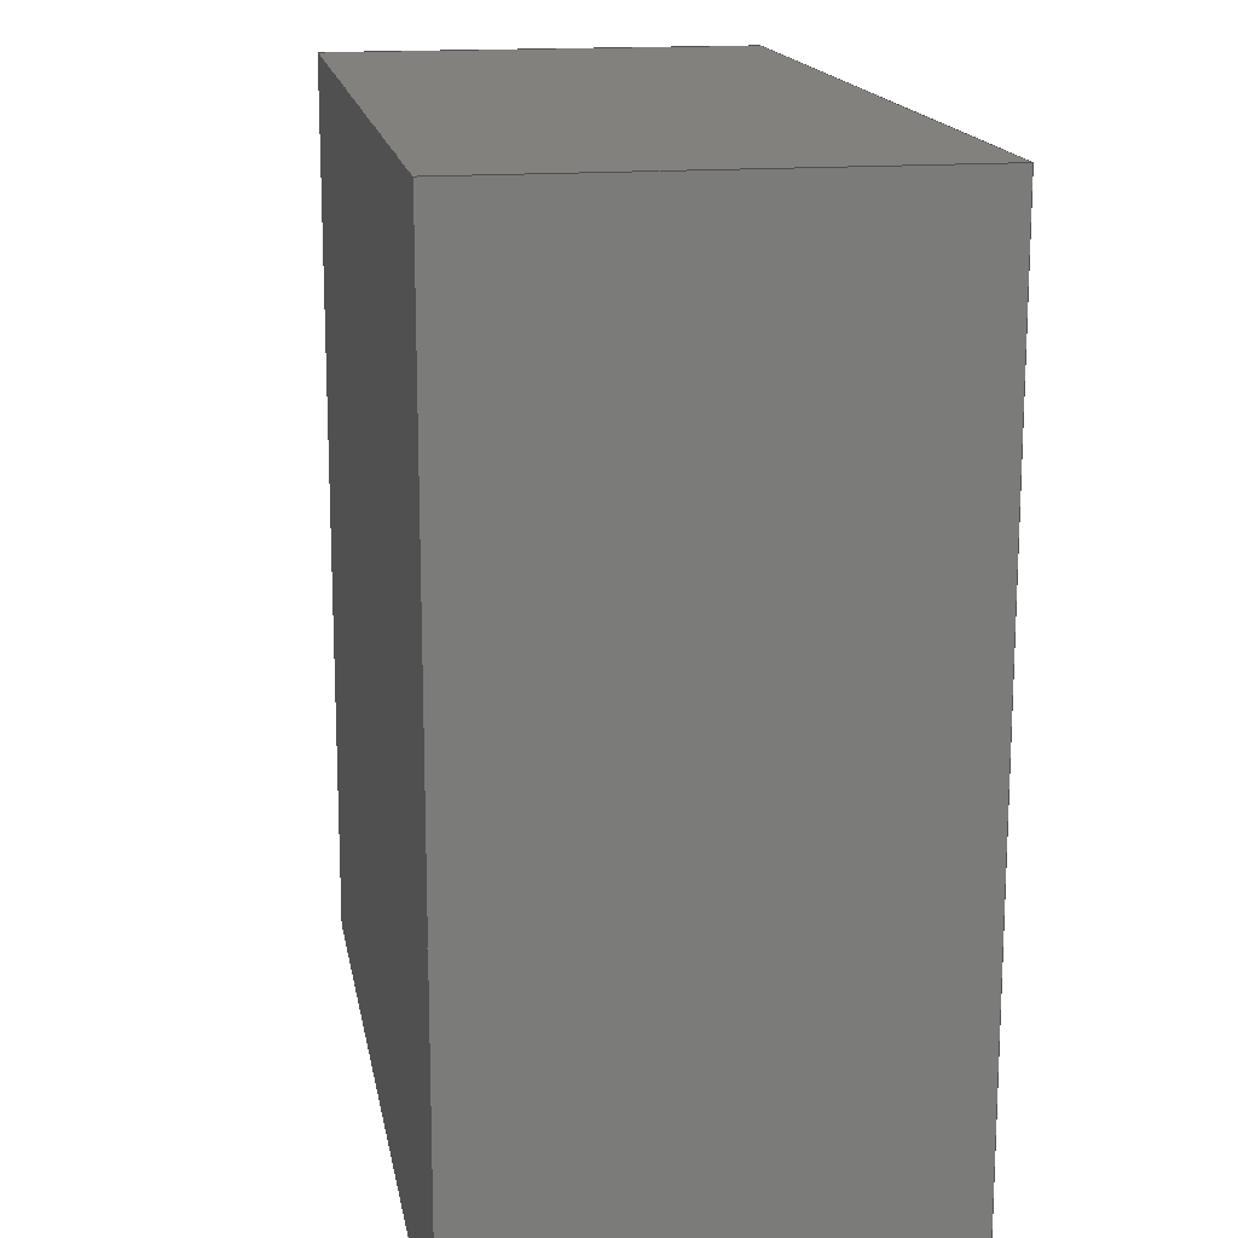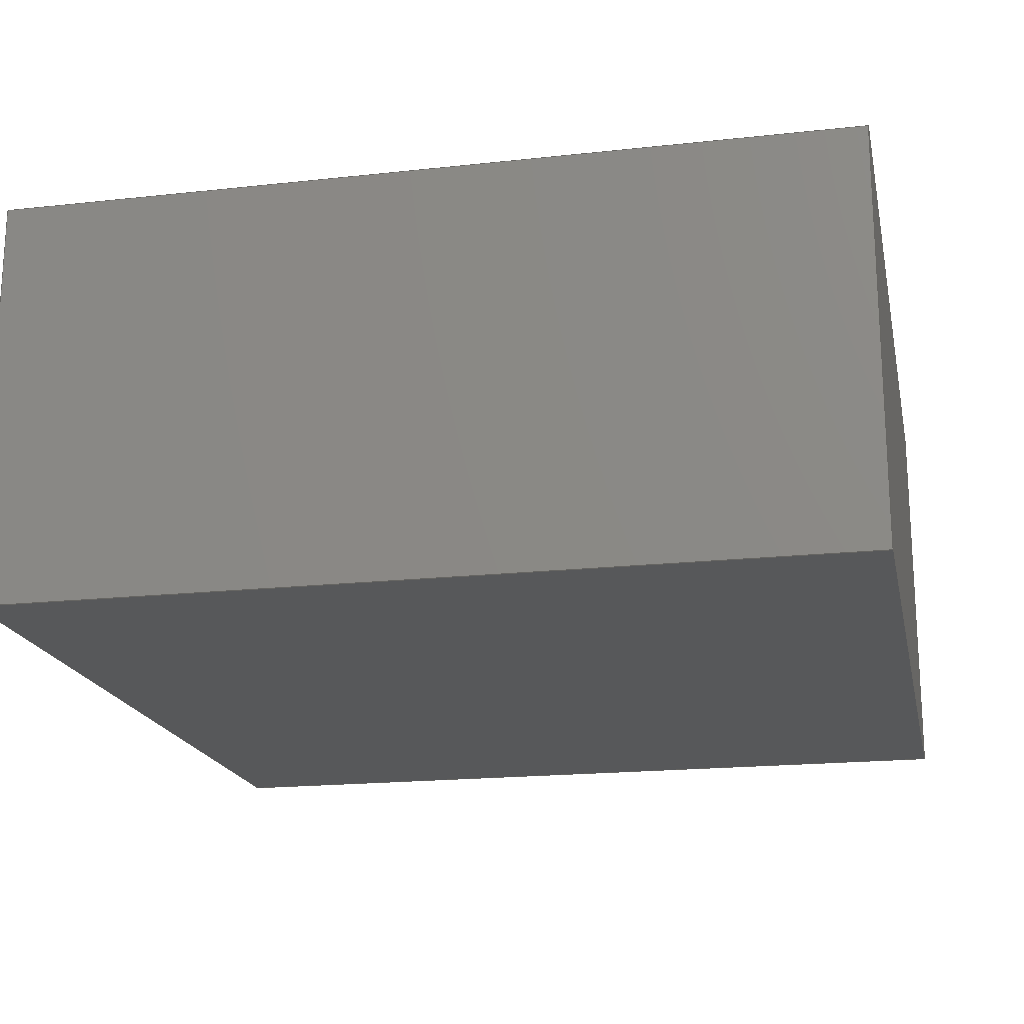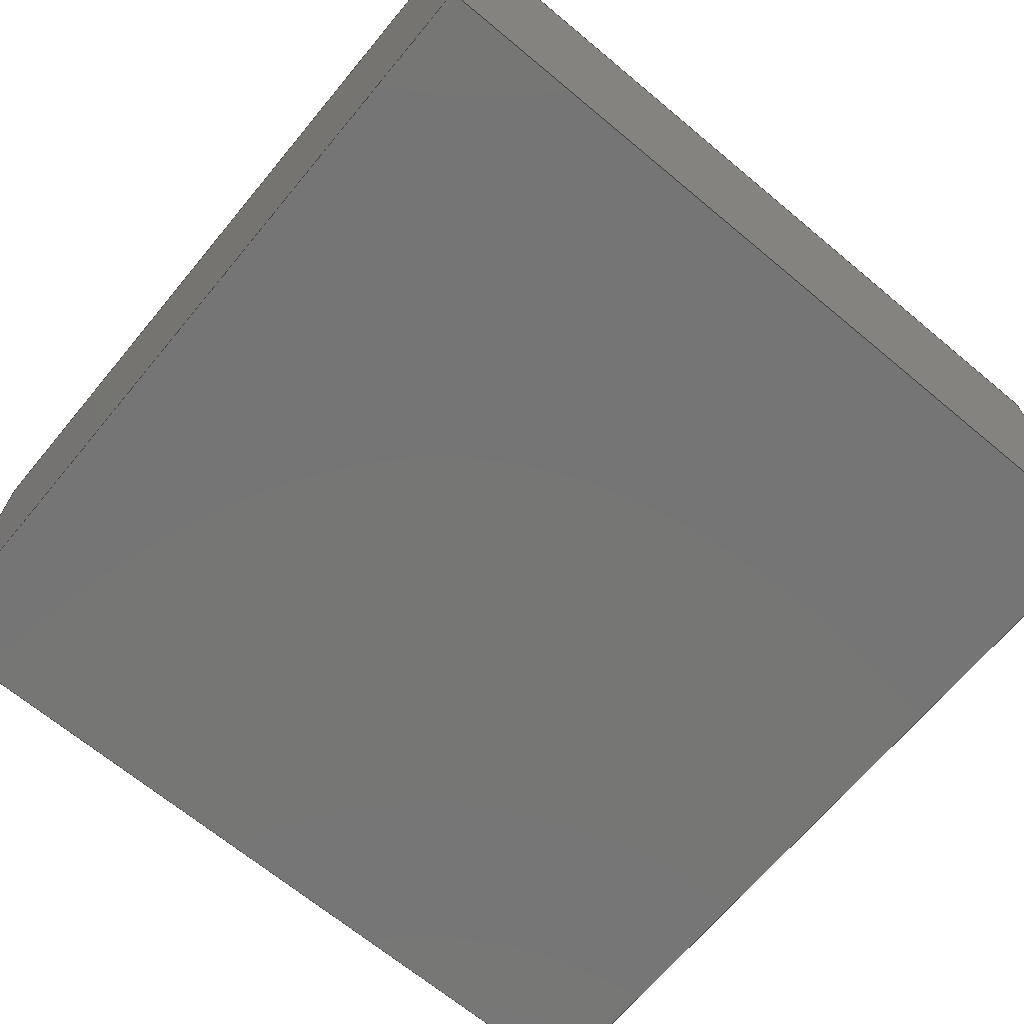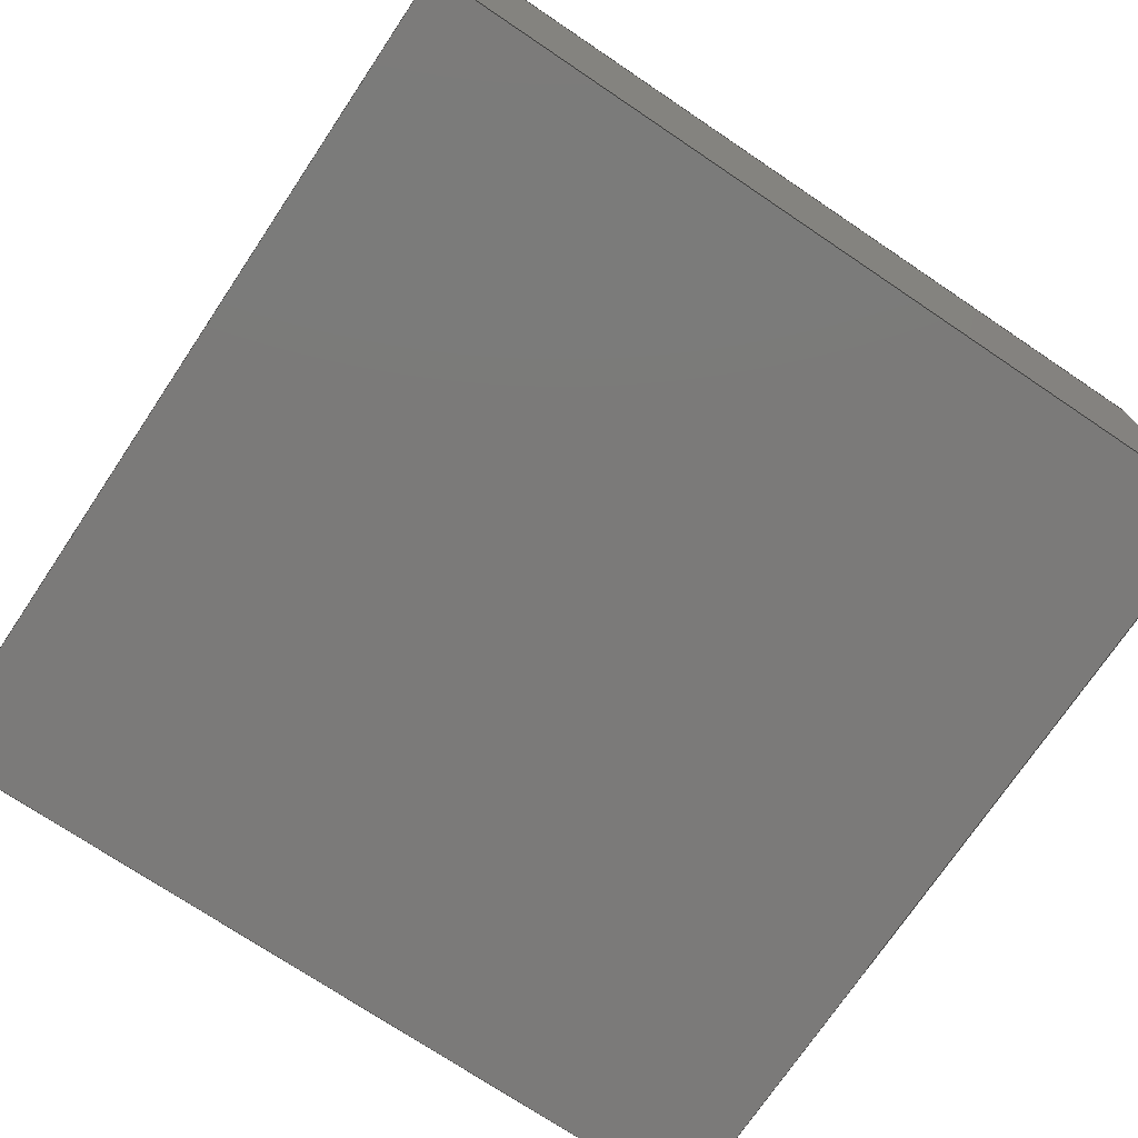
<metadata>
{"format":"step","ext":"step","renderer":"f3d","projection":"perspective","resolution":1024,"background":"white","views":[{"elev":16.1,"azim":80.4,"up":"+Y"},{"elev":-18.8,"azim":-78.2,"up":"+Z"},{"elev":-68.1,"azim":140.2,"up":"+Z"},{"elev":-73.7,"azim":-33.9,"up":"+Z"}]}
</metadata>
<code>
ISO-10303-21;
DATA;
#1 =( GEOMETRIC_REPRESENTATION_CONTEXT ( 3 ) GLOBAL_UNCERTAINTY_ASSIGNED_CONTEXT ( ( #59 ) ) GLOBAL_UNIT_ASSIGNED_CONTEXT ( ( #157, #140, #138 ) ) REPRESENTATION_CONTEXT ( 'NONE', 'WORKASPACE' ) );
#2 = CARTESIAN_POINT ( 'NONE',  ( 0, 0, 0.05906 ) ) ;
#3 = EDGE_CURVE ( 'NONE', #9, #88, #67, .T. ) ;
#4 = PRESENTATION_LAYER_ASSIGNMENT (  '', '', ( #40 ) ) ;
#5 = DIRECTION ( 'NONE',  ( 0, -0, 1 ) ) ;
#6 = FACE_OUTER_BOUND ( 'NONE', #90, .T. ) ;
#7 = ORIENTED_EDGE ( 'NONE', *, *, #20, .F. ) ;
#8 = LENGTH_MEASURE_WITH_UNIT ( LENGTH_MEASURE( 0.0254 ), #147 );
#9 = VERTEX_POINT ( 'NONE', #171 ) ;
#10 = SURFACE_STYLE_USAGE ( .BOTH. , #201 ) ;
#11 = PLANE ( 'NONE',  #24 ) ;
#12 = FILL_AREA_STYLE ('',( #172 ) ) ;
#13 = DIMENSIONAL_EXPONENTS ( 1, 0, 0, 0, 0, 0, 0 ) ;
#14 = MECHANICAL_DESIGN_GEOMETRIC_PRESENTATION_REPRESENTATION (  '', ( #76 ), #1 ) ;
#15 = AXIS2_PLACEMENT_3D ( 'NONE', #170, #110, #208 ) ;
#16 = ORIENTED_EDGE ( 'NONE', *, *, #3, .F. ) ;
#17 = DIRECTION ( 'NONE',  ( -0, -0, -1 ) ) ;
#18 = CARTESIAN_POINT ( 'NONE',  ( 0.122, 0.122, 0 ) ) ;
#19 = FILL_AREA_STYLE ('',( #91 ) ) ;
#20 = EDGE_CURVE ( 'NONE', #9, #154, #64, .T. ) ;
#21 = DIRECTION ( 'NONE',  ( -1, 0, 0 ) ) ;
#22 = APPLICATION_PROTOCOL_DEFINITION ( 'draft international standard', 'automotive_design', 1998, #188 ) ;
#23 = CARTESIAN_POINT ( 'NONE',  ( 0.122, 0, 0.05906 ) ) ;
#24 = AXIS2_PLACEMENT_3D ( 'NONE', #38, #55, #85 ) ;
#25 = SURFACE_STYLE_FILL_AREA ( #12 ) ;
#26 = EDGE_CURVE ( 'NONE', #88, #202, #156, .T. ) ;
#27 = DIRECTION ( 'NONE',  ( -0, -0, -1 ) ) ;
#28 = ORIENTED_EDGE ( 'NONE', *, *, #176, .T. ) ;
#29 = ORIENTED_EDGE ( 'NONE', *, *, #126, .F. ) ;
#30 = CLOSED_SHELL ( 'NONE', ( #144, #97, #182, #209, #203, #79 ) ) ;
#31 = DIMENSIONAL_EXPONENTS ( 1, 0, 0, 0, 0, 0, 0 ) ;
#32 = CARTESIAN_POINT ( 'NONE',  ( 0, 0, 0.05906 ) ) ;
#33 = EDGE_CURVE ( 'NONE', #202, #169, #48, .T. ) ;
#34 = DIRECTION ( 'NONE',  ( -1, -0, -0 ) ) ;
#35 = DIMENSIONAL_EXPONENTS ( 1, 0, 0, 0, 0, 0, 0 ) ;
#36 = CARTESIAN_POINT ( 'NONE',  ( 0, 0.122, 0 ) ) ;
#37 = PRODUCT_DEFINITION_CONTEXT ( 'detailed design', #177, 'design' ) ;
#38 = CARTESIAN_POINT ( 'NONE',  ( 0, 0, 0 ) ) ;
#39 = COLOUR_RGB ( '',0.6, 0.6118, 1 ) ;
#40 = STYLED_ITEM ( 'NONE', ( #204 ), #185 ) ;
#41 =( NAMED_UNIT ( * ) SI_UNIT ( $, .STERADIAN. ) SOLID_ANGLE_UNIT ( ) );
#42 = CARTESIAN_POINT ( 'NONE',  ( 0, 0, 0 ) ) ;
#43 = VECTOR ( 'NONE', #78, 39.37 ) ;
#44 =( CONVERSION_BASED_UNIT ( 'INCH', #61 ) LENGTH_UNIT ( ) NAMED_UNIT ( #31 ) );
#45 = VERTEX_POINT ( 'NONE', #50 ) ;
#46 = ORIENTED_EDGE ( 'NONE', *, *, #20, .T. ) ;
#47 = SHAPE_DEFINITION_REPRESENTATION ( #103, #185 ) ;
#48 = LINE ( 'NONE', #98, #132 ) ;
#49 = VECTOR ( 'NONE', #17, 39.37 ) ;
#50 = CARTESIAN_POINT ( 'NONE',  ( 0.122, 0, 0.05906 ) ) ;
#51 = EDGE_LOOP ( 'NONE', ( #71, #207, #125, #151 ) ) ;
#52 = FACE_OUTER_BOUND ( 'NONE', #210, .T. ) ;
#53 = CARTESIAN_POINT ( 'NONE',  ( 0, 0, 0.05906 ) ) ;
#54 = MANIFOLD_SOLID_BREP ( 'Boss-Extrude1', #30 ) ;
#55 = DIRECTION ( 'NONE',  ( 0, 0, -1 ) ) ;
#56 = VECTOR ( 'NONE', #199, 39.37 ) ;
#57 = CARTESIAN_POINT ( 'NONE',  ( 0.122, 0, 0.05906 ) ) ;
#58 =( NAMED_UNIT ( * ) PLANE_ANGLE_UNIT ( ) SI_UNIT ( $, .RADIAN. ) );
#59 = UNCERTAINTY_MEASURE_WITH_UNIT (LENGTH_MEASURE( 1e-05 ), #157, 'distance_accuracy_value', 'NONE');
#60 = PLANE ( 'NONE',  #72 ) ;
#61 = LENGTH_MEASURE_WITH_UNIT ( LENGTH_MEASURE( 0.0254 ), #165 );
#62 = DIRECTION ( 'NONE',  ( 0, 0, -1 ) ) ;
#63 = APPLICATION_PROTOCOL_DEFINITION ( 'draft international standard', 'automotive_design', 1998, #177 ) ;
#64 = LINE ( 'NONE', #82, #128 ) ;
#65 = ORIENTED_EDGE ( 'NONE', *, *, #26, .T. ) ;
#66 = PRESENTATION_STYLE_ASSIGNMENT (( #99 ) ) ;
#67 = LINE ( 'NONE', #32, #195 ) ;
#68 = DIRECTION ( 'NONE',  ( 0, 0, -1 ) ) ;
#69 = DIRECTION ( 'NONE',  ( 0, 1, 0 ) ) ;
#70 = CARTESIAN_POINT ( 'NONE',  ( 0.122, 0, 0 ) ) ;
#71 = ORIENTED_EDGE ( 'NONE', *, *, #3, .T. ) ;
#72 = AXIS2_PLACEMENT_3D ( 'NONE', #123, #62, #149 ) ;
#73 = CARTESIAN_POINT ( 'NONE',  ( 0, 0, 0 ) ) ;
#74 =( GEOMETRIC_REPRESENTATION_CONTEXT ( 3 ) GLOBAL_UNCERTAINTY_ASSIGNED_CONTEXT ( ( #77 ) ) GLOBAL_UNIT_ASSIGNED_CONTEXT ( ( #205, #190, #41 ) ) REPRESENTATION_CONTEXT ( 'NONE', 'WORKASPACE' ) );
#75 = DIRECTION ( 'NONE',  ( 0, 1, 0 ) ) ;
#76 = STYLED_ITEM ( 'NONE', ( #66 ), #54 ) ;
#77 = UNCERTAINTY_MEASURE_WITH_UNIT (LENGTH_MEASURE( 1e-05 ), #205, 'distance_accuracy_value', 'NONE');
#78 = DIRECTION ( 'NONE',  ( -1, -0, -0 ) ) ;
#79 = ADVANCED_FACE ( 'NONE', ( #52 ), #11, .T. ) ;
#80 = ORIENTED_EDGE ( 'NONE', *, *, #137, .T. ) ;
#81 = AXIS2_PLACEMENT_3D ( 'NONE', #2, #161, #68 ) ;
#82 = CARTESIAN_POINT ( 'NONE',  ( 0, 0.122, 0.05906 ) ) ;
#83 = CARTESIAN_POINT ( 'NONE',  ( 0, 0, 0.05906 ) ) ;
#84 = AXIS2_PLACEMENT_3D ( 'NONE', #198, #69, #5 ) ;
#85 = DIRECTION ( 'NONE',  ( -1, 0, -0 ) ) ;
#86 = CARTESIAN_POINT ( 'NONE',  ( 0, 0.122, 0.05906 ) ) ;
#87 = LINE ( 'NONE', #23, #118 ) ;
#88 = VERTEX_POINT ( 'NONE', #119 ) ;
#89 = DIRECTION ( 'NONE',  ( 0, -1, 0 ) ) ;
#90 = EDGE_LOOP ( 'NONE', ( #80, #29, #96, #28 ) ) ;
#91 = FILL_AREA_STYLE_COLOUR ( '', #145 ) ;
#92 = ORIENTED_EDGE ( 'NONE', *, *, #126, .T. ) ;
#93 = VERTEX_POINT ( 'NONE', #18 ) ;
#94 = SURFACE_SIDE_STYLE ('',( #25 ) ) ;
#95 = ORIENTED_EDGE ( 'NONE', *, *, #26, .F. ) ;
#96 = ORIENTED_EDGE ( 'NONE', *, *, #211, .F. ) ;
#97 = ADVANCED_FACE ( 'NONE', ( #101 ), #162, .F. ) ;
#98 = CARTESIAN_POINT ( 'NONE',  ( 0, 0, 0 ) ) ;
#99 = SURFACE_STYLE_USAGE ( .BOTH. , #94 ) ;
#100 = ORIENTED_EDGE ( 'NONE', *, *, #137, .F. ) ;
#101 = FACE_OUTER_BOUND ( 'NONE', #191, .T. ) ;
#102 = FACE_OUTER_BOUND ( 'NONE', #187, .T. ) ;
#103 = PRODUCT_DEFINITION_SHAPE ( 'NONE', 'NONE',  #134 ) ;
#104 = ORIENTED_EDGE ( 'NONE', *, *, #176, .F. ) ;
#105 = EDGE_LOOP ( 'NONE', ( #153, #7, #121, #92 ) ) ;
#106 = FACE_OUTER_BOUND ( 'NONE', #51, .T. ) ;
#107 = ORIENTED_EDGE ( 'NONE', *, *, #139, .F. ) ;
#108 = PRODUCT_CONTEXT ( 'NONE', #188, 'mechanical' ) ;
#109 = ORIENTED_EDGE ( 'NONE', *, *, #116, .T. ) ;
#110 = DIRECTION ( 'NONE',  ( 0, 0, 1 ) ) ;
#111 = VECTOR ( 'NONE', #197, 39.37 ) ;
#112 = PRODUCT_DEFINITION_FORMATION_WITH_SPECIFIED_SOURCE ( 'ANY', '', #150, .NOT_KNOWN. ) ;
#113 =( LENGTH_UNIT ( ) NAMED_UNIT ( * ) SI_UNIT ( $, .METRE. ) );
#114 = DIRECTION ( 'NONE',  ( -0, -0, -1 ) ) ;
#115 = CARTESIAN_POINT ( 'NONE',  ( 0.122, 0.122, 0.05906 ) ) ;
#116 = EDGE_CURVE ( 'NONE', #154, #202, #180, .T. ) ;
#117 = LINE ( 'NONE', #86, #167 ) ;
#118 = VECTOR ( 'NONE', #183, 39.37 ) ;
#119 = CARTESIAN_POINT ( 'NONE',  ( 0, 0, 0.05906 ) ) ;
#120 =( NAMED_UNIT ( * ) SI_UNIT ( $, .STERADIAN. ) SOLID_ANGLE_UNIT ( ) );
#121 = ORIENTED_EDGE ( 'NONE', *, *, #143, .F. ) ;
#122 = FACE_OUTER_BOUND ( 'NONE', #105, .T. ) ;
#123 = CARTESIAN_POINT ( 'NONE',  ( 0, 0, 0.05906 ) ) ;
#124 = ORIENTED_EDGE ( 'NONE', *, *, #33, .T. ) ;
#125 = ORIENTED_EDGE ( 'NONE', *, *, #211, .T. ) ;
#126 = EDGE_CURVE ( 'NONE', #173, #93, #158, .T. ) ;
#127 = DIRECTION ( 'NONE',  ( 1, 0, 0 ) ) ;
#128 = VECTOR ( 'NONE', #114, 39.37 ) ;
#129 = CARTESIAN_POINT ( 'NONE',  ( 0.122, 0, 0 ) ) ;
#130 = LINE ( 'NONE', #57, #131 ) ;
#131 = VECTOR ( 'NONE', #175, 39.37 ) ;
#132 = VECTOR ( 'NONE', #127, 39.37 ) ;
#133 = CARTESIAN_POINT ( 'NONE',  ( 0.122, 0, 0.05906 ) ) ;
#134 = PRODUCT_DEFINITION ( 'UNKNOWN', '', #112, #37 ) ;
#135 = DIRECTION ( 'NONE',  ( 0, -0, -1 ) ) ;
#136 = PLANE ( 'NONE',  #189 ) ;
#137 = EDGE_CURVE ( 'NONE', #169, #93, #141, .T. ) ;
#138 =( NAMED_UNIT ( * ) SI_UNIT ( $, .STERADIAN. ) SOLID_ANGLE_UNIT ( ) );
#139 = EDGE_CURVE ( 'NONE', #88, #45, #142, .T. ) ;
#140 =( NAMED_UNIT ( * ) PLANE_ANGLE_UNIT ( ) SI_UNIT ( $, .RADIAN. ) );
#141 = LINE ( 'NONE', #129, #159 ) ;
#142 = LINE ( 'NONE', #53, #56 ) ;
#143 = EDGE_CURVE ( 'NONE', #173, #9, #117, .T. ) ;
#144 = ADVANCED_FACE ( 'NONE', ( #102 ), #163, .F. ) ;
#145 = COLOUR_RGB ( '',0.6, 0.6118, 1 ) ;
#146 = ORIENTED_EDGE ( 'NONE', *, *, #181, .F. ) ;
#147 =( LENGTH_UNIT ( ) NAMED_UNIT ( * ) SI_UNIT ( $, .METRE. ) );
#148 = VECTOR ( 'NONE', #27, 39.37 ) ;
#149 = DIRECTION ( 'NONE',  ( -1, 0, -0 ) ) ;
#150 = PRODUCT ( 'IHLP1212AEERR33M11', 'IHLP1212AEERR33M11', '', ( #108 ) ) ;
#151 = ORIENTED_EDGE ( 'NONE', *, *, #143, .T. ) ;
#152 = MECHANICAL_DESIGN_GEOMETRIC_PRESENTATION_REPRESENTATION (  '', ( #40 ), #200 ) ;
#153 = ORIENTED_EDGE ( 'NONE', *, *, #181, .T. ) ;
#154 = VERTEX_POINT ( 'NONE', #196 ) ;
#155 = AXIS2_PLACEMENT_3D ( 'NONE', #133, #21, #186 ) ;
#156 = LINE ( 'NONE', #83, #148 ) ;
#157 =( CONVERSION_BASED_UNIT ( 'INCH', #174 ) LENGTH_UNIT ( ) NAMED_UNIT ( #13 ) );
#158 = LINE ( 'NONE', #160, #49 ) ;
#159 = VECTOR ( 'NONE', #75, 39.37 ) ;
#160 = CARTESIAN_POINT ( 'NONE',  ( 0.122, 0.122, 0.05906 ) ) ;
#161 = DIRECTION ( 'NONE',  ( 1, 0, 0 ) ) ;
#162 = PLANE ( 'NONE',  #84 ) ;
#163 = PLANE ( 'NONE',  #81 ) ;
#164 = PLANE ( 'NONE',  #155 ) ;
#165 =( LENGTH_UNIT ( ) NAMED_UNIT ( * ) SI_UNIT ( $, .METRE. ) );
#166 = UNCERTAINTY_MEASURE_WITH_UNIT (LENGTH_MEASURE( 1e-05 ), #44, 'distance_accuracy_value', 'NONE');
#167 = VECTOR ( 'NONE', #34, 39.37 ) ;
#168 = PRODUCT_RELATED_PRODUCT_CATEGORY ( 'part', '', ( #150 ) ) ;
#169 = VERTEX_POINT ( 'NONE', #70 ) ;
#170 = CARTESIAN_POINT ( 'NONE',  ( 0, 0, 0 ) ) ;
#171 = CARTESIAN_POINT ( 'NONE',  ( 0, 0.122, 0.05906 ) ) ;
#172 = FILL_AREA_STYLE_COLOUR ( '', #39 ) ;
#173 = VERTEX_POINT ( 'NONE', #115 ) ;
#174 = LENGTH_MEASURE_WITH_UNIT ( LENGTH_MEASURE( 0.0254 ), #113 );
#175 = DIRECTION ( 'NONE',  ( -0, -0, -1 ) ) ;
#176 = EDGE_CURVE ( 'NONE', #45, #169, #130, .T. ) ;
#177 = APPLICATION_CONTEXT ( 'automotive_design' ) ;
#178 = PRESENTATION_LAYER_ASSIGNMENT (  '', '', ( #76 ) ) ;
#179 = LINE ( 'NONE', #36, #43 ) ;
#180 = LINE ( 'NONE', #73, #111 ) ;
#181 = EDGE_CURVE ( 'NONE', #93, #154, #179, .T. ) ;
#182 = ADVANCED_FACE ( 'NONE', ( #6 ), #164, .F. ) ;
#183 = DIRECTION ( 'NONE',  ( 0, 1, 0 ) ) ;
#184 = ORIENTED_EDGE ( 'NONE', *, *, #33, .F. ) ;
#185 = ADVANCED_BREP_SHAPE_REPRESENTATION ( 'IHLP1212AEERR33M11', ( #54, #15 ), #74 ) ;
#186 = DIRECTION ( 'NONE',  ( 0, 0, 1 ) ) ;
#187 = EDGE_LOOP ( 'NONE', ( #109, #95, #16, #46 ) ) ;
#188 = APPLICATION_CONTEXT ( 'automotive_design' ) ;
#189 = AXIS2_PLACEMENT_3D ( 'NONE', #192, #89, #135 ) ;
#190 =( NAMED_UNIT ( * ) PLANE_ANGLE_UNIT ( ) SI_UNIT ( $, .RADIAN. ) );
#191 = EDGE_LOOP ( 'NONE', ( #124, #104, #107, #65 ) ) ;
#192 = CARTESIAN_POINT ( 'NONE',  ( 0, 0.122, 0.05906 ) ) ;
#193 = ORIENTED_EDGE ( 'NONE', *, *, #116, .F. ) ;
#194 = DIRECTION ( 'NONE',  ( -0, -1, -0 ) ) ;
#195 = VECTOR ( 'NONE', #194, 39.37 ) ;
#196 = CARTESIAN_POINT ( 'NONE',  ( 0, 0.122, 0 ) ) ;
#197 = DIRECTION ( 'NONE',  ( -0, -1, -0 ) ) ;
#198 = CARTESIAN_POINT ( 'NONE',  ( 0, 0, 0.05906 ) ) ;
#199 = DIRECTION ( 'NONE',  ( 1, 0, 0 ) ) ;
#200 =( GEOMETRIC_REPRESENTATION_CONTEXT ( 3 ) GLOBAL_UNCERTAINTY_ASSIGNED_CONTEXT ( ( #166 ) ) GLOBAL_UNIT_ASSIGNED_CONTEXT ( ( #44, #58, #120 ) ) REPRESENTATION_CONTEXT ( 'NONE', 'WORKASPACE' ) );
#201 = SURFACE_SIDE_STYLE ('',( #206 ) ) ;
#202 = VERTEX_POINT ( 'NONE', #42 ) ;
#203 = ADVANCED_FACE ( 'NONE', ( #106 ), #60, .F. ) ;
#204 = PRESENTATION_STYLE_ASSIGNMENT (( #10 ) ) ;
#205 =( CONVERSION_BASED_UNIT ( 'INCH', #8 ) LENGTH_UNIT ( ) NAMED_UNIT ( #35 ) );
#206 = SURFACE_STYLE_FILL_AREA ( #19 ) ;
#207 = ORIENTED_EDGE ( 'NONE', *, *, #139, .T. ) ;
#208 = DIRECTION ( 'NONE',  ( 1, 0, 0 ) ) ;
#209 = ADVANCED_FACE ( 'NONE', ( #122 ), #136, .F. ) ;
#210 = EDGE_LOOP ( 'NONE', ( #193, #146, #100, #184 ) ) ;
#211 = EDGE_CURVE ( 'NONE', #45, #173, #87, .T. ) ;
ENDSEC;
END-ISO-10303-21;

</code>
